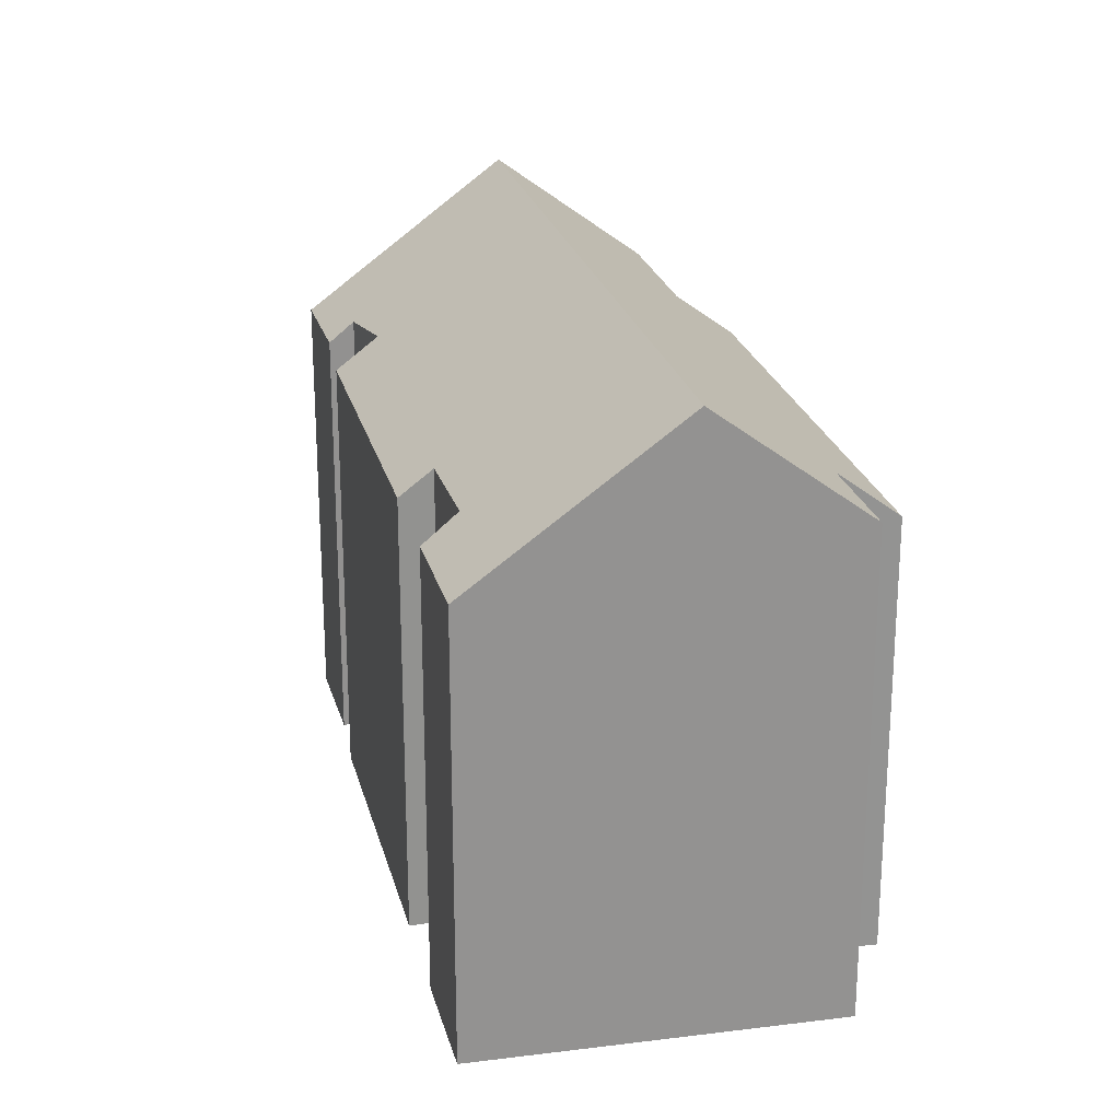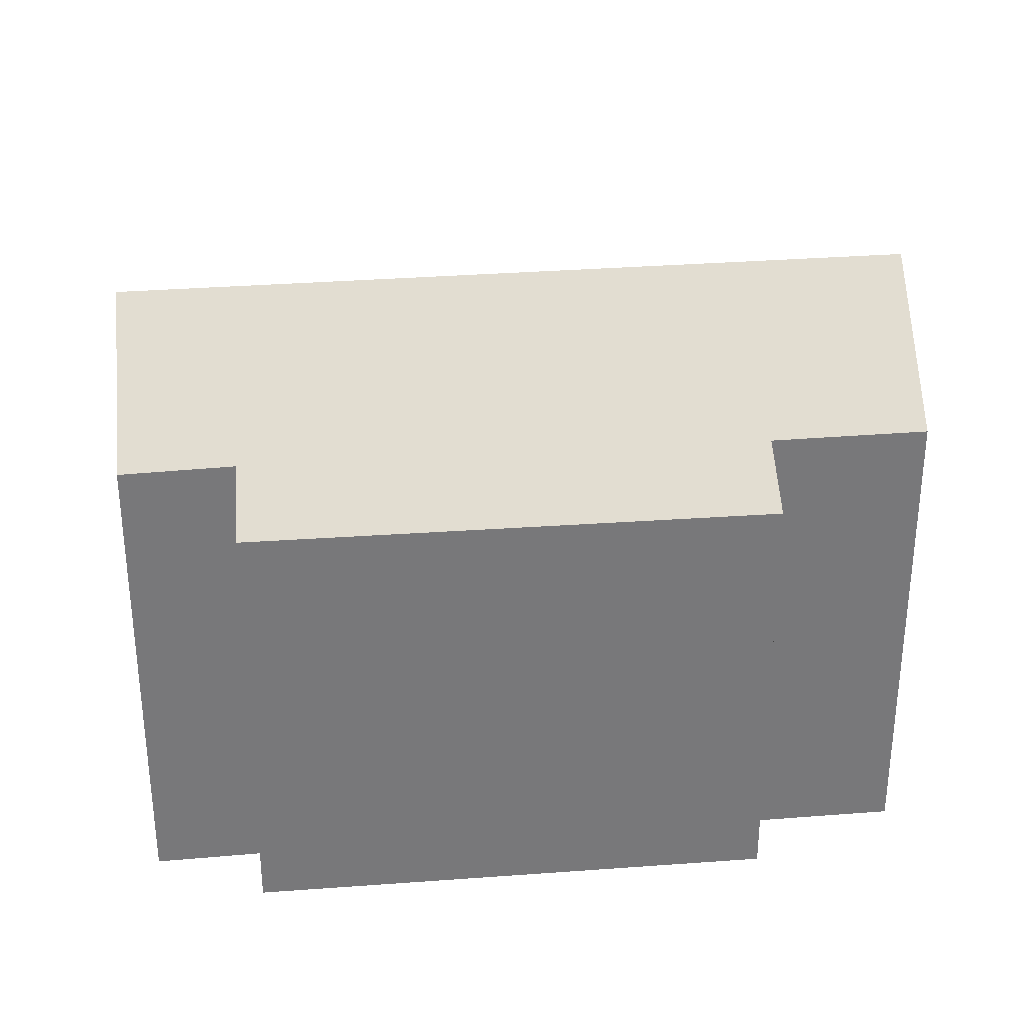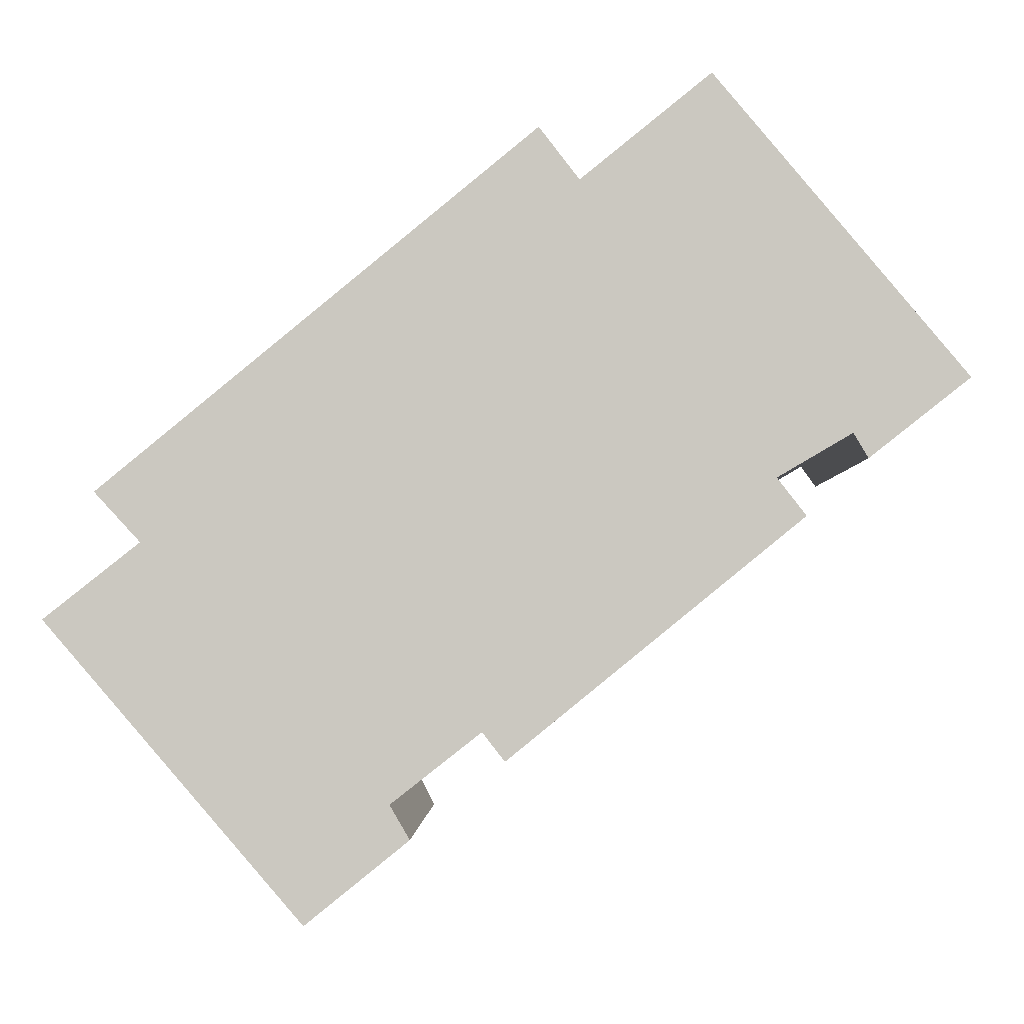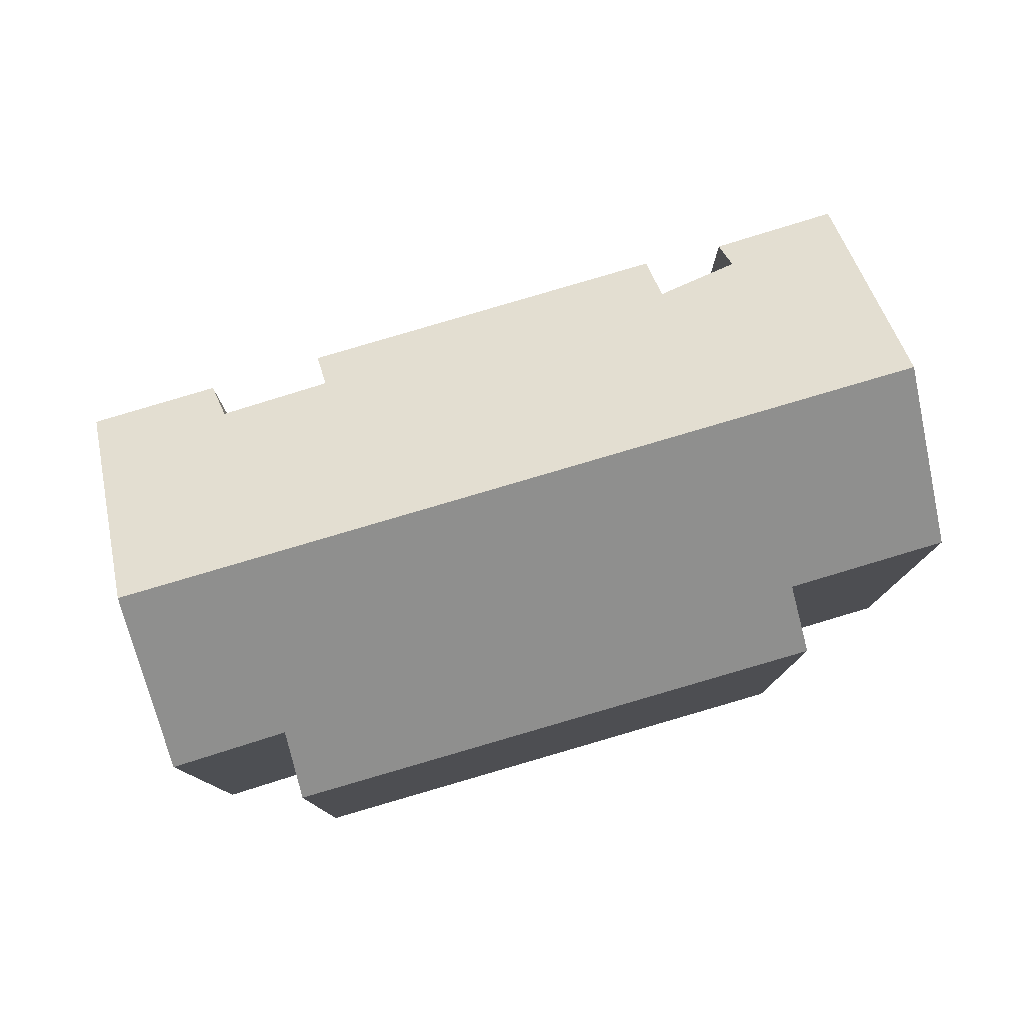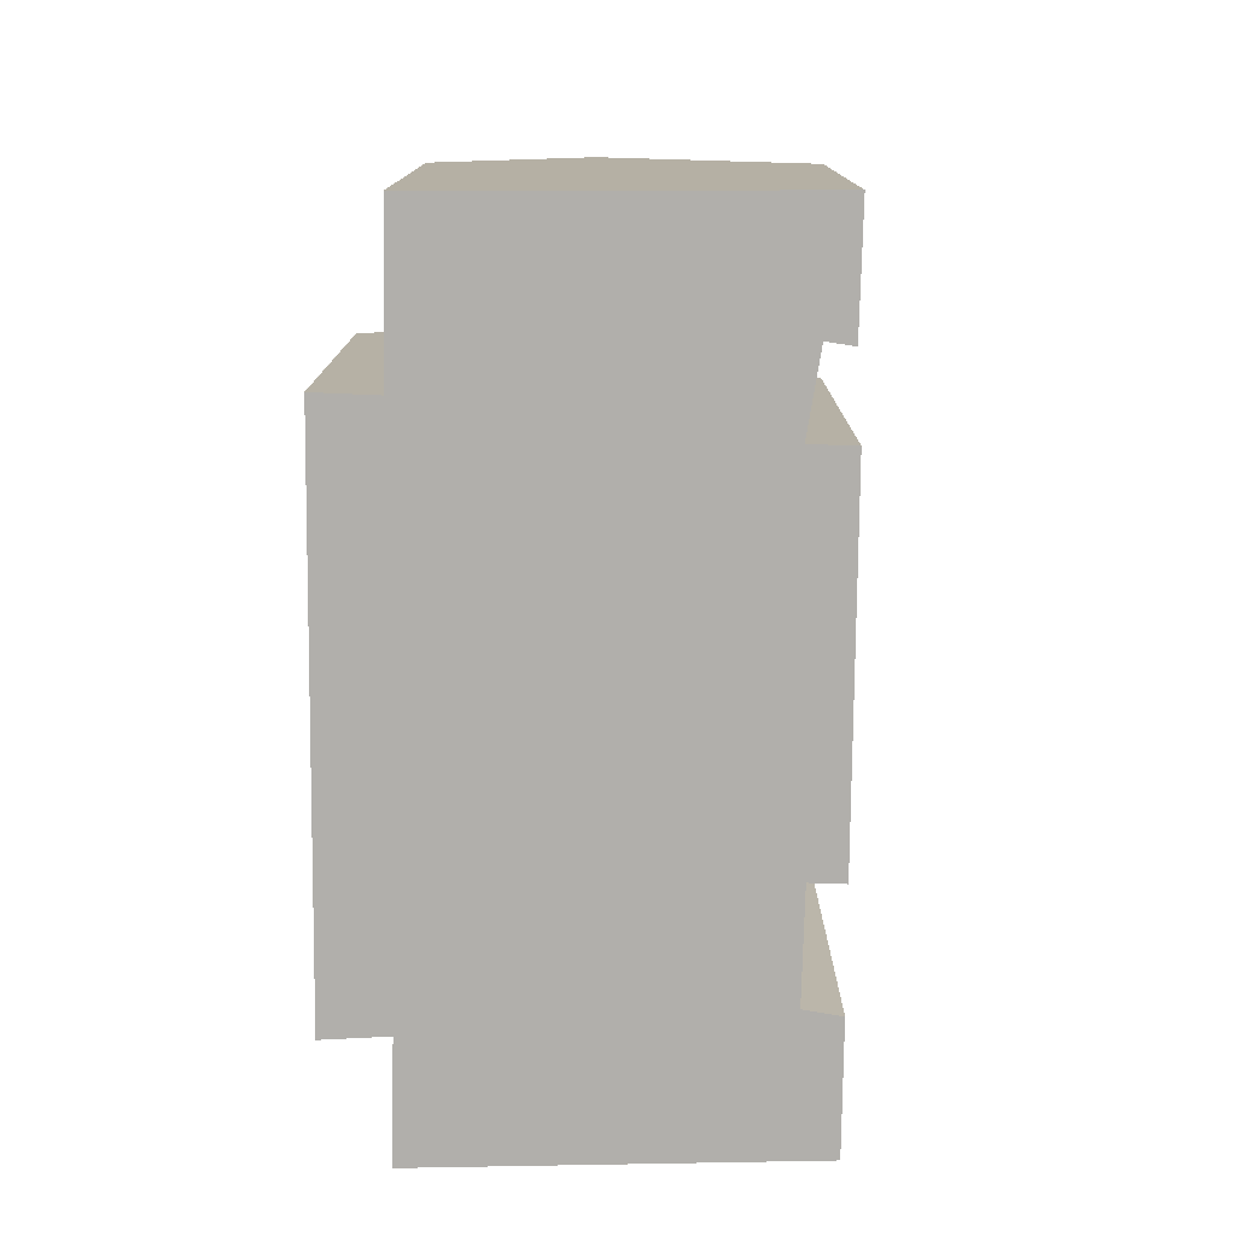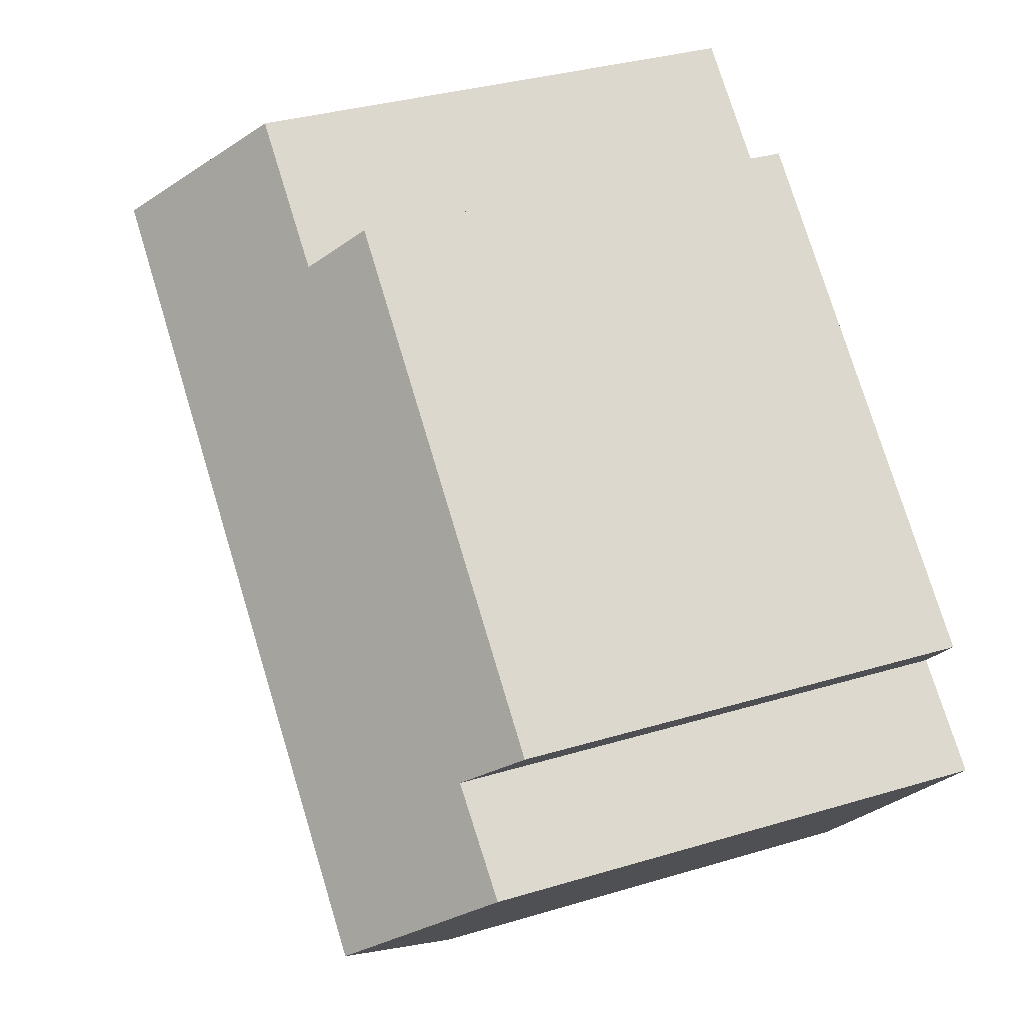
<metadata>
{"format":"obj","ext":"obj","renderer":"f3d","projection":"perspective","resolution":1024,"background":"white","views":[{"elev":23.7,"azim":-142.6,"up":"+Y"},{"elev":32.9,"azim":-45.3,"up":"+Y"},{"elev":-2.7,"azim":1.0,"up":"+Z"},{"elev":79.9,"azim":-55.7,"up":"+Y"},{"elev":-78.3,"azim":50.2,"up":"+Y"},{"elev":34.2,"azim":-112.1,"up":"+Z"}]}
</metadata>
<code>
v  3.483 13.99 5.354
v  2.823 15.47 2.234
v  1.473 14 3.698
v  5.361 13.99 6.901
v  3.231 19.09 -3.736
v  0 15.43 9.449e-16
v  14.36 13.95 14.31
v  15.55 15.39 12.76
v  22.59 19.09 12.07
v  16.64 15.4 13.65
v  19.4 15.4 15.89
v  23.86 14.23 4.642
v  23.43 14.86 5.379
v  26.84 14.18 6.984
v  13.38 14.13 -4.087
v  12.72 14.93 -3.236
v  22.07 14.12 2.982
v  21.22 15.15 4.086
v  10.06 14.98 -5.319
v  10.65 14.13 -6.328
v  7.601 14.14 -8.789
v  7.601 5.382e-16 -8.789
v  10.65 3.875e-16 -6.328
v  23.86 -2.842e-16 4.642
v  26.84 -4.276e-16 6.984
v  21.22 -2.502e-16 4.086
v  23.43 -3.294e-16 5.379
v  13.38 2.503e-16 -4.087
v  22.07 -1.826e-16 2.982
v  10.06 3.257e-16 -5.319
v  12.72 1.981e-16 -3.236
v  0 0 0
v  3.231 2.288e-16 -3.736
v  2.823 -1.368e-16 2.234
v  1.473 -2.264e-16 3.698
v  14.36 -8.765e-16 14.31
v  3.483 -3.278e-16 5.354
v  5.361 -4.226e-16 6.901
v  15.55 -7.816e-16 12.76
v  19.4 -9.729e-16 15.89
v  16.64 -8.357e-16 13.65
v  22.59 -7.391e-16 12.07
g defaultobject
f 1 2 3
f 2 1 4
f 2 5 6
f 5 2 4
f 5 4 7
f 5 7 8
f 5 8 9
f 9 8 10
f 9 10 11
f 12 13 14
f 15 16 17
f 14 5 9
f 5 14 13
f 5 13 18
f 5 18 17
f 5 17 16
f 5 16 19
f 5 19 20
f 5 20 21
f 20 22 21
f 22 20 23
f 14 24 12
f 24 14 25
f 13 26 18
f 26 13 27
f 17 28 15
f 28 17 29
f 16 30 19
f 30 16 31
f 21 6 5
f 6 21 22
f 6 22 32
f 32 22 33
f 34 3 2
f 3 34 35
f 12 27 13
f 27 12 24
f 15 31 16
f 31 15 28
f 6 34 2
f 34 6 32
f 35 1 3
f 1 35 4
f 4 35 7
f 7 35 36
f 36 35 37
f 36 37 38
f 39 10 8
f 10 39 11
f 11 39 40
f 40 39 41
f 7 39 8
f 39 7 36
f 11 14 9
f 14 11 40
f 14 40 25
f 25 40 42
f 26 17 18
f 17 26 29
f 30 20 19
f 20 30 23
f 42 24 25
f 24 42 40
f 24 40 27
f 27 40 41
f 27 41 26
f 26 28 29
f 28 26 41
f 28 41 39
f 28 39 36
f 28 36 38
f 28 38 31
f 31 38 30
f 30 38 37
f 30 22 23
f 22 30 37
f 22 37 34
f 34 37 35
f 34 33 22
f 33 34 32

</code>
